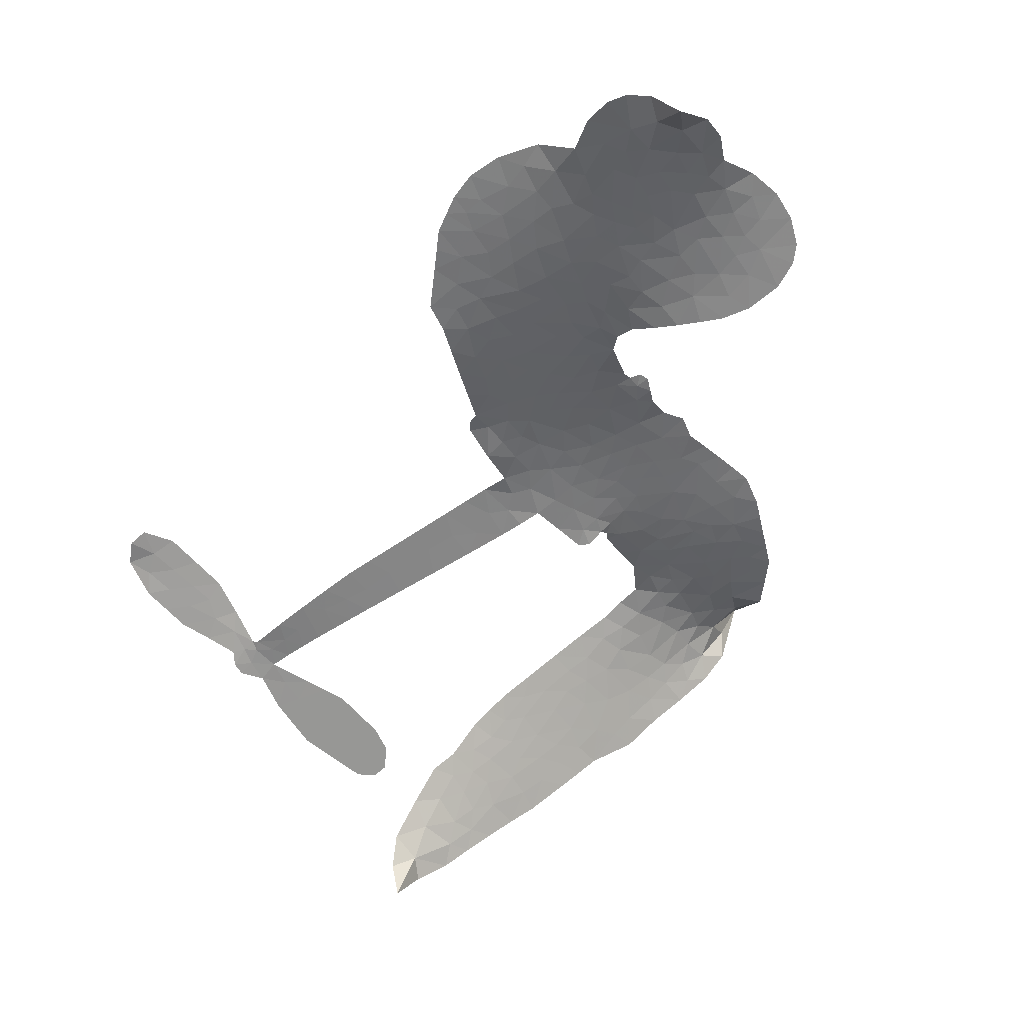
<metadata>
{"format":"obj","ext":"obj","renderer":"f3d","projection":"perspective","resolution":1024,"background":"white","views":[{"elev":-68.1,"azim":-145.6,"up":"+Z"}]}
</metadata>
<code>
v -6.903 0.6128 0.2257
v -6.883 0.6884 0.2142
v -6.846 0.7563 0.1893
v -6.87 0.8146 0.1564
v -6.867 0.8708 0.1258
v -6.832 0.9451 0
v -6.792 0.9906 0.102
v -6.746 1.016 0.135
v -6.702 1.023 0.1547
v -6.64 1.009 0.1819
v -6.577 0.964 0.2241
v -6.509 1.013 0.2597
v -6.413 1.037 0.2811
v -6.333 1.035 0.2947
v -6.271 1.013 0.3046
v -6.193 0.9649 0.3194
v -6.06 0.8146 0.357
v -6.051 0.7489 0.3705
v -5.968 0.4928 0.4716
v -5.942 0.4816 0.486
v -5.927 0.4584 0.5
v -5.92 0.2934 0.5272
v -5.405 0.2766 0.6118
v -5.052 0.232 0.6795
v -5.039 0.2386 0.6864
v -5.057 0.4214 0.7179
v -5.023 0.5891 0.7338
v -4.973 0.6523 0.7382
v -4.923 0.6454 0.741
v -4.882 0.6008 0.75
v -4.874 0.5026 0.73
v -4.901 0.3781 0.7164
v -4.973 0.2412 0.6913
v -4.955 0.2096 0.6867
v -4.956 0.1781 0.6845
v -4.995 0.1343 0.6806
v -4.981 0.04097 0.6797
v -4.982 -0.09228 0.6797
v -5.037 -0.2607 0.6797
v -5.076 -0.2887 0.6797
v -5.114 -0.2841 0.6797
v -5.151 -0.2356 0.6797
v -5.16 -0.174 0.6797
v -5.141 -0.0395 0.6797
v -5.048 0.1516 0.6784
v -5.932 0.1574 0.5463
v -5.964 0.01156 0.5748
v -5.988 -0.003753 0.5774
v -6.032 0.005107 0.5876
v -6.039 -0.01166 0.6008
v -6.029 -0.02863 0.6103
v -6.033 -0.1592 0.669
v -5.993 -0.2326 0.7013
v -5.879 -0.2519 0.6935
v -5.544 -0.2491 0.5832
v -5.443 -0.2598 0.546
v -5.354 -0.2838 0.5055
v -5.295 -0.2804 0.4795
v -5.127 -0.3478 0.3786
v -5.085 -0.3925 0.324
v -5.077 -0.4329 0.25
v -5.11 -0.4757 0.3476
v -5.174 -0.511 0.4048
v -5.427 -0.5615 0.5381
v -5.627 -0.5739 0.6229
v -5.727 -0.6049 0.662
v -5.819 -0.598 0.6969
v -5.989 -0.6088 0.7854
v -6.056 -0.6007 0.8353
v -6.134 -0.5723 1
v -6.242 -0.4938 0.7852
v -6.335 -0.3794 0.7241
v -6.408 -0.1842 0.6592
v -6.423 -0.1043 0.64
v -6.374 0.1038 0.5732
v -6.386 0.1604 0.5548
v -6.358 0.2079 0.5366
v -6.352 0.2552 0.5138
v -6.378 0.323 0.488
v -6.369 0.3449 0.4836
v -6.345 0.3549 0.475
v -6.341 0.3752 0.4601
v -6.361 0.4625 0.3966
v -6.393 0.4952 0.3579
v -6.435 0.5006 0.3262
v -6.639 0.4197 0.2586
v -6.703 0.4083 0.2511
v -6.787 0.4167 0.2439
v -6.846 0.446 0.2394
v -6.878 0.4805 0.2368
v -6.9 0.5434 0.2319
v -5.488 0.1609 0.5994
v -5.034 0.2126 0.682
v -6.308 0.3582 0.4707
v -6.065 0.009427 0.5938
v -6.031 -0.09392 0.6381
v -6.346 0.3223 0.4874
v -5.974 0.4452 0.4858
v -5.948 0.0846 0.5622
v -5.267 0.1607 0.6359
v -5.006 0.2315 0.688
v -5.157 0.1582 0.6569
v -5.103 0.1554 0.6682
v -6.365 0.2892 0.4976
v -6.044 0.04562 0.5788
v -5.048 0.33 0.7066
v -4.997 0.189 0.6836
v -5.011 0.2875 0.6984
v -5.135 -0.4229 0.3594
v -5.088 -0.2312 0.6797
v -6.295 0.4267 0.4356
v -6.064 -0.03765 0.6142
v -6.323 0.2863 0.5014
v -6.801 0.5192 0.2382
v -6.711 0.942 0.1552
v -6.406 0.5725 0.3324
v -5.924 0.3758 0.5019
v -5.999 0.04022 0.574
v -5.229 0.2578 0.6416
v -5.141 0.2463 0.6585
v -6.119 0.06591 0.5787
v -6.056 0.4781 0.4567
v -6.289 0.2242 0.5268
v -6.321 0.5351 0.378
v -6.014 0.1081 0.5604
v -5.075 0.1919 0.6737
v -6.148 -0.01584 0.6088
v -5.123 0.2003 0.6633
v -5.175 0.2071 0.6528
v -6.312 0.1472 0.5563
v -5.319 -0.3872 0.4835
v -5.094 0.05626 0.6798
v -4.957 0.5876 0.7367
v -4.937 0.3096 0.7065
v -5.01 -0.1765 0.6797
v -6.769 0.8373 0.1614
v -5.212 0.16 0.6462
v -5.322 -0.3304 0.4878
v -5.04 0.08964 0.6796
v -5.421 -0.3646 0.5314
v -5.211 -0.3141 0.436
v -5.262 -0.3554 0.4558
v -6.341 0.9141 0.2996
v -6.008 -0.4856 0.7746
v -6.838 0.581 0.2303
v -6.69 0.5186 0.2508
v -6.772 0.9318 0.111
v -6.181 0.3693 0.4757
v -6.135 -0.1236 0.6496
v -5.04 0.5052 0.7265
v -4.988 0.3452 0.709
v -6.814 0.8035 0.1686
v -6.746 0.724 0.2103
v -6.761 0.7799 0.189
v -6.655 0.7785 0.2197
v -6.708 0.816 0.1922
v -5.3 -0.5363 0.4788
v -5.196 -0.3843 0.4135
v -6.32 0.9735 0.2993
v -6.172 0.7651 0.3529
v -6.016 -0.5499 0.8021
v -6.679 0.4614 0.2536
v -6.537 0.4603 0.2803
v -6.745 0.4792 0.2454
v -6.246 0.3818 0.4638
v -6.078 -0.1253 0.6517
v -6.109 -0.214 0.6851
v -6.707 0.7614 0.2092
v -6.66 0.6722 0.2398
v -6.626 0.8755 0.2106
v -6.72 0.8787 0.1665
v -6.393 0.9657 0.2852
v -6.26 0.9192 0.3145
v -6.109 0.7741 0.3597
v -5.904 -0.6036 0.7377
v -6.085 -0.5088 0.8371
v -6.254 0.3087 0.4939
v -6.191 0.491 0.4282
v -6.657 0.8319 0.2071
v -6.577 0.8079 0.2406
v -6.126 0.8897 0.3381
v -6.306 0.4815 0.4059
v -5.965 -0.5235 0.7629
v -5.914 -0.4309 0.7213
v -6.234 0.4442 0.4387
v -6.149 0.8273 0.3449
v -6.01 0.6206 0.4135
v -6.257 0.5089 0.4069
v -6.198 0.8803 0.329
v -6.243 0.6349 0.3697
v -6.125 0.6581 0.3864
v -6.268 0.574 0.3811
v -6.101 0.714 0.3747
v -6.184 0.5751 0.4007
v -6.337 0.6386 0.3427
v -6.031 0.6847 0.3907
v -6.319 0.5886 0.3617
v -6.068 0.6371 0.4009
v -6.118 0.5908 0.408
v -6.055 0.5735 0.4239
v -6.102 0.5259 0.4322
v -5.989 0.5567 0.4395
v -6.126 0.456 0.4521
v -6.033 0.5257 0.4445
v -6.37 0.5384 0.3566
v -6.113 0.01767 0.5947
v -6.164 0.03614 0.5908
v -6.194 0.1316 0.5591
v -6.248 -0.01801 0.6117
v -4.911 0.5492 0.7369
v -4.974 0.5213 0.7299
v -4.992 0.452 0.722
v -6.745 0.5953 0.2361
v -6.746 0.5372 0.2418
v -6.051 0.3284 0.5029
v -6.811 0.6932 0.211
v -6.511 0.5743 0.2908
v -6.05 -0.2161 0.6893
v -6.083 -0.3204 0.7251
v -6.037 -0.2776 0.7096
v -6.091 -0.2659 0.705
v -6.192 -0.2725 0.7037
v -6.139 -0.3003 0.7171
v -5.994 -0.3694 0.7315
v -6.214 -0.3798 0.7473
v -6.031 -0.3305 0.7248
v -6.072 -0.4055 0.7615
v -5.96 -0.3013 0.71
v -6.188 -0.3294 0.7274
v -6.371 -0.2818 0.6901
v -6.142 -0.3856 0.7569
v -6.64 0.9413 0.1933
v -6.672 0.8999 0.1846
v -6.452 0.9874 0.2717
v -6.507 0.94 0.2538
v -6.443 0.9206 0.2745
v -6.499 0.8514 0.2617
v -6.232 0.9891 0.3118
v -6.273 0.9661 0.3078
v -6.085 -0.5591 0.8842
v -6.163 -0.4993 0.8518
v -6.589 0.7218 0.2505
v -6.159 0.9273 0.3281
v -6.293 0.7989 0.3236
v -6.249 0.1703 0.5464
v -6.259 0.09789 0.5721
v -6.157 0.2425 0.5222
v -6.223 0.2322 0.5242
v -6.183 0.1894 0.5395
v -6.116 0.146 0.5533
v -6.306 -0.1231 0.6463
v -5.006 0.3979 0.7155
v -4.949 0.4118 0.7185
v -4.887 0.4403 0.7232
v -4.93 0.4818 0.7269
v -6.789 0.5688 0.2347
v -6.797 0.6316 0.2253
v -6.738 0.6597 0.2266
v -5.98 0.3318 0.5093
v -6.071 0.4027 0.4783
v -6.796 0.7423 0.1974
v -6.458 0.5525 0.3121
v -6.458 0.6289 0.3038
v -6.486 0.4805 0.2987
v -6.608 0.5036 0.2655
v -6.531 0.519 0.2851
v -6.581 0.5688 0.2703
v -6.552 0.6469 0.2714
v -6.058 -0.4598 0.7878
v -6.009 -0.4265 0.7543
v -6.121 -0.4467 0.7952
v -6.186 -0.4383 0.7847
v -5.924 -0.3615 0.7124
v -5.712 -0.2509 0.6428
v -5.902 -0.3068 0.7002
v -5.859 -0.3568 0.6932
v -5.795 -0.2515 0.6703
v -5.845 -0.4238 0.6962
v -5.874 -0.482 0.7136
v -5.739 -0.3677 0.6548
v -5.842 -0.2991 0.6848
v -5.928 -0.4831 0.7373
v -5.844 -0.5388 0.7058
v -5.801 -0.3801 0.6767
v -5.779 -0.3152 0.666
v -5.769 -0.5424 0.6752
v -5.719 -0.311 0.6458
v -5.754 -0.4551 0.6647
v -5.628 -0.376 0.6146
v -5.812 -0.4757 0.6883
v -5.628 -0.2501 0.6131
v -5.683 -0.3562 0.6342
v -5.7 -0.4191 0.6426
v -5.636 -0.313 0.6166
v -5.681 -0.505 0.6397
v -5.553 -0.3345 0.5857
v -5.936 -0.2423 0.7027
v -6.561 0.8974 0.2353
v -6.606 0.7682 0.2374
v -6.64 0.7292 0.2343
v -6.555 0.7609 0.2548
v -6.523 0.8037 0.2592
v -6.529 0.7045 0.2708
v -6.427 0.7844 0.2913
v -6.499 0.7525 0.2734
v -6.462 0.6962 0.2928
v -6.4 0.6667 0.3173
v -6.384 0.6184 0.3315
v -6.337 0.7249 0.3253
v -6.41 0.7263 0.3044
v -6.258 0.854 0.3226
v -6.32 0.855 0.3098
v -6.229 0.7966 0.337
v -6.395 0.8622 0.291
v -6.361 0.8003 0.3071
v -6.263 0.731 0.3424
v -6.206 0.07539 0.5786
v -6.252 0.04006 0.5919
v -6.399 -0.0003768 0.6113
v -6.318 0.06149 0.5866
v -6.386 0.05172 0.5936
v -6.347 0.01461 0.6036
v -6.353 -0.06246 0.628
v -6.149 0.1073 0.5663
v -6.073 0.104 0.5645
v -6.048 0.1713 0.5454
v -6.368 -0.135 0.6483
v -6.258 -0.3053 0.7103
v -6.853 0.6399 0.2217
v -5.979 0.3886 0.4951
v -6.129 0.3973 0.472
v -6.178 0.4292 0.4535
v -6.124 0.3251 0.4968
v -6.026 0.4331 0.4769
v -6.588 0.44 0.2675
v -6.507 0.6243 0.2876
v -6.604 0.668 0.2543
v -6.637 0.6083 0.2533
v -6.693 0.6226 0.2406
v -5.713 -0.5509 0.6543
v -5.632 -0.4497 0.6182
v -6.549 0.8491 0.2449
v -6.448 0.8675 0.2761
v -6.296 0.6815 0.3446
v -6.291 -0.06241 0.6271
v -6.22 -0.1114 0.6437
v -6.411 -0.05237 0.6271
v -5.991 0.1613 0.5475
v -5.957 0.2283 0.5353
v -6.101 0.2096 0.5342
v -6.033 0.2478 0.5264
v -6.029 0.3741 0.4925
v -6.186 0.3027 0.4999
v -6.642 0.5507 0.2572
v -5.618 -0.5113 0.6153
v -5.527 -0.5678 0.5793
v -5.521 -0.4566 0.5739
v -5.577 -0.5709 0.6006
v -5.556 -0.512 0.5895
v -5.49 -0.514 0.5625
v -5.577 -0.4602 0.5968
v -5.553 -0.3997 0.5858
v -5.436 -0.4482 0.538
v -5.491 -0.3664 0.561
v -5.457 -0.3175 0.5482
v -5.402 -0.3124 0.525
v -5.493 -0.2545 0.5649
v -5.71 0.1586 0.5668
v -5.663 0.2849 0.5732
v -5.985 0.2764 0.5228
v -6.091 0.2715 0.5162
v -5.434 -0.505 0.5385
v -5.356 -0.473 0.5021
v -5.364 -0.5489 0.5102
v -5.256 -0.4324 0.4493
v -5.509 -0.3055 0.569
v -5.821 0.1577 0.5522
v -5.311 -0.4416 0.4787
v -5.237 -0.5236 0.4437
v -5.275 -0.4841 0.4618
v -5.215 -0.4713 0.4252
v -5.792 0.289 0.5547
v -5.91 0.2445 0.5374
v -5.856 0.2911 0.5441
v -5.085 -0.1529 0.6797
v -5.034 -0.1221 0.6797
v -5.051 -0.03329 0.6797
v -5.15 -0.1067 0.6797
v -5.089 -0.08868 0.6797
v -6.808 0.8833 0.1157
v -6.117 -0.0667 0.6274
v -6.177 -0.06923 0.6288
v -6.182 0.636 0.3826
v -6.174 0.7004 0.3671
v -6.155 0.5303 0.4213
v -6.288 -0.4367 0.7518
v -6.274 -0.378 0.7348
v -5.586 -0.2879 0.5978
v -6.321 -0.2099 0.6725
v -6.252 -0.233 0.685
v -6.185 -0.1948 0.6748
v -6.271 -0.1742 0.6639
v -6.139 -0.1737 0.6685
v -6.223 -0.1617 0.6614
v -5.482 -0.4195 0.5572
v -5.378 -0.4126 0.5116
v -5.367 -0.3597 0.5075
v -5.826 0.2277 0.5506
v -5.877 0.1575 0.5468
v -5.766 0.1969 0.5592
v -5.727 0.2869 0.564
v -5.599 0.1598 0.5828
v -5.706 0.2245 0.5674
v -5.654 0.1592 0.5747
v -5.534 0.281 0.5922
v -5.627 0.2243 0.5786
v -5.558 0.2161 0.5888
v -5.598 0.2829 0.5826
v -5.543 0.1604 0.591
v -4.982 -0.02576 0.6797
v -5.04 0.0268 0.6797
v -5.117 0.008388 0.6797
v -6.228 0.6884 0.3594
v -6.39 -0.233 0.6737
v -6.31 -0.2713 0.6931
v -6.353 -0.3306 0.7075
v -6.301 -0.3337 0.7149
v -5.873 0.2085 0.545
v -5.317 0.2678 0.6259
v -5.278 0.2211 0.6334
v -5.377 0.1615 0.6169
v -5.322 0.1614 0.6262
v -5.349 0.216 0.6213
v -5.413 0.2139 0.6111
v -5.469 0.2789 0.6019
v -5.496 0.2227 0.5981
v -5.9 -0.5316 0.7309
v -5.948 -0.574 0.7601
f 112 206 391
f 186 160 174
f 75 130 76
f 203 122 201
f 105 121 206
f 45 107 93
f 51 50 112
f 123 78 77
f 89 88 114
f 125 118 99
f 1 91 145
f 162 164 87
f 25 108 106
f 43 42 110
f 80 79 97
f 126 93 24
f 58 138 142
f 179 299 180
f 128 129 102
f 105 125 325
f 52 166 167
f 143 159 172
f 240 176 70
f 142 138 131
f 176 240 161
f 223 231 219
f 59 158 109
f 95 112 50
f 117 21 98
f 113 94 97
f 97 104 113
f 104 78 113
f 349 383 22
f 166 112 391
f 105 95 49
f 74 73 327
f 51 112 96
f 82 94 111
f 107 34 101
f 52 218 53
f 323 345 322
f 203 260 122
f 90 89 114
f 167 221 218
f 145 256 257
f 91 90 114
f 298 232 170
f 98 19 334
f 282 183 437
f 77 76 130
f 4 3 152
f 152 5 4
f 56 365 366
f 45 126 103
f 115 9 8
f 8 7 147
f 45 139 36
f 106 151 252
f 147 7 6
f 381 158 375
f 114 145 91
f 246 208 245
f 136 154 156
f 10 9 115
f 19 122 334
f 205 83 124
f 17 174 18
f 84 205 116
f 165 111 94
f 182 83 111
f 162 146 164
f 239 15 159
f 206 207 127
f 129 137 102
f 236 234 235
f 350 250 326
f 172 159 14
f 180 302 342
f 126 45 93
f 322 318 320
f 239 238 15
f 211 150 212
f 5 152 390
f 136 152 154
f 25 93 101
f 31 30 210
f 107 45 36
f 124 192 197
f 161 183 144
f 119 430 137
f 120 119 129
f 296 364 376
f 359 361 355
f 287 274 285
f 363 373 406
f 276 285 281
f 50 49 95
f 53 218 220
f 275 54 297
f 49 48 118
f 126 128 103
f 274 287 294
f 58 57 138
f 78 123 113
f 407 406 131
f 118 105 49
f 375 158 142
f 68 161 69
f 61 109 62
f 421 139 132
f 109 60 59
f 166 52 96
f 423 394 160
f 60 109 61
f 348 349 351
f 85 84 116
f 141 58 142
f 162 87 86
f 43 110 385
f 134 32 151
f 386 385 135
f 110 42 41
f 110 135 385
f 102 103 128
f 57 366 407
f 40 110 41
f 40 39 110
f 421 387 420
f 119 137 129
f 141 158 59
f 37 36 139
f 105 206 95
f 47 118 48
f 94 81 97
f 95 206 112
f 430 433 432
f 432 100 430
f 413 416 369
f 82 81 94
f 177 165 94
f 98 20 19
f 98 21 20
f 97 79 104
f 63 62 109
f 108 151 106
f 117 330 259
f 210 133 211
f 93 107 101
f 83 82 111
f 259 22 117
f 348 99 46
f 47 99 118
f 24 93 25
f 132 139 45
f 35 34 107
f 126 24 128
f 101 34 33
f 118 125 105
f 130 123 77
f 115 8 147
f 128 24 120
f 108 101 33
f 27 133 28
f 108 33 134
f 255 253 254
f 185 111 165
f 28 133 29
f 133 30 29
f 129 128 120
f 110 39 135
f 159 15 14
f 145 114 256
f 193 160 394
f 101 108 25
f 389 388 385
f 36 35 107
f 168 154 153
f 81 80 97
f 372 373 363
f 151 108 134
f 214 114 164
f 145 257 329
f 163 265 335
f 179 233 171
f 390 6 5
f 147 390 171
f 113 123 177
f 177 123 248
f 209 346 392
f 397 396 225
f 261 154 152
f 27 150 211
f 253 252 151
f 152 136 390
f 3 2 216
f 168 169 300
f 261 152 3
f 168 156 154
f 261 153 154
f 234 236 172
f 179 156 155
f 147 171 115
f 64 374 372
f 375 380 381
f 141 142 158
f 142 131 375
f 172 14 13
f 143 173 239
f 308 205 197
f 196 198 187
f 283 175 67
f 161 144 176
f 264 266 163
f 214 146 213
f 85 262 264
f 262 85 116
f 114 88 164
f 87 164 88
f 177 94 113
f 332 148 331
f 112 166 96
f 166 149 403
f 346 209 345
f 223 219 221
f 169 168 153
f 155 156 168
f 265 162 86
f 162 265 146
f 179 180 170
f 11 10 232
f 136 156 171
f 171 156 179
f 12 234 13
f 172 13 234
f 173 311 189
f 189 311 313
f 16 173 189
f 200 198 199
f 288 280 284
f 183 282 144
f 270 184 224
f 70 176 241
f 245 248 123
f 148 165 177
f 188 194 192
f 188 182 185
f 179 155 299
f 179 170 233
f 299 300 242
f 301 302 180
f 188 192 124
f 17 181 186
f 83 182 124
f 438 161 68
f 437 283 279
f 288 290 286
f 220 226 228
f 332 165 148
f 188 185 178
f 17 186 174
f 189 186 181
f 174 193 18
f 185 182 111
f 202 187 200
f 182 188 124
f 16 189 243
f 311 173 312
f 189 313 186
f 194 190 192
f 18 193 196
f 194 188 178
f 190 195 197
f 160 193 174
f 198 196 193
f 122 204 201
f 393 194 199
f 160 313 316
f 304 314 343
f 190 197 192
f 198 193 191
f 197 195 308
f 199 191 393
f 198 191 199
f 395 194 178
f 198 200 187
f 201 200 199
f 204 19 202
f 395 199 194
f 201 395 203
f 332 178 185
f 204 202 200
f 260 331 333
f 201 204 200
f 19 204 122
f 83 205 84
f 197 205 124
f 207 206 121
f 206 127 391
f 324 317 207
f 130 320 246
f 250 350 249
f 123 130 245
f 127 207 209
f 207 121 324
f 30 133 210
f 133 27 211
f 150 26 212
f 210 211 255
f 252 212 26
f 253 255 212
f 146 354 339
f 258 153 216
f 146 214 164
f 256 214 213
f 353 247 333
f 348 46 349
f 2 1 329
f 216 257 258
f 307 263 308
f 354 267 338
f 52 167 218
f 221 220 218
f 221 167 223
f 269 270 227
f 219 226 220
f 53 220 228
f 167 222 223
f 219 220 221
f 402 400 404
f 328 225 229
f 222 229 223
f 269 227 271
f 226 227 224
f 224 273 228
f 397 72 396
f 71 70 241
f 227 226 219
f 226 224 228
f 223 229 231
f 144 269 176
f 273 224 184
f 297 53 228
f 399 251 327
f 231 229 225
f 400 402 399
f 426 427 425
f 71 241 272
f 219 231 227
f 10 115 232
f 233 115 171
f 170 232 233
f 115 233 232
f 11 235 12
f 234 12 235
f 11 232 298
f 236 143 172
f 235 11 298
f 235 237 343
f 299 301 180
f 237 302 304
f 143 239 159
f 173 16 238
f 173 238 239
f 70 69 240
f 161 240 69
f 176 269 271
f 271 231 272
f 338 268 337
f 262 263 217
f 314 312 143
f 189 181 243
f 316 313 244
f 246 245 130
f 249 248 245
f 319 322 321
f 318 207 317
f 250 249 208
f 215 260 333
f 249 245 208
f 248 247 353
f 250 208 324
f 247 248 249
f 325 250 324
f 325 326 250
f 230 399 424
f 400 222 401
f 106 252 26
f 253 151 32
f 255 254 31
f 212 252 253
f 210 255 31
f 253 32 254
f 212 255 211
f 214 256 114
f 257 256 213
f 257 213 258
f 216 2 329
f 339 258 213
f 169 153 258
f 330 117 98
f 326 351 350
f 331 260 203
f 259 330 352
f 3 216 261
f 153 261 216
f 263 262 116
f 266 264 262
f 310 304 305
f 301 242 303
f 265 266 267
f 266 262 217
f 267 266 217
f 265 163 266
f 268 267 217
f 268 338 267
f 263 336 217
f 268 303 337
f 270 269 144
f 227 231 271
f 270 144 282
f 227 270 224
f 272 231 225
f 176 271 241
f 272 225 396
f 241 271 272
f 184 278 276
f 228 273 275
f 276 284 285
f 285 274 277
f 273 276 275
f 284 276 278
f 184 276 273
f 54 275 281
f 175 283 437
f 276 281 275
f 279 184 282
f 278 184 279
f 437 279 282
f 290 288 284
f 376 398 296
f 277 54 281
f 282 184 270
f 438 183 161
f 66 286 67
f 67 286 283
f 279 290 278
f 284 280 285
f 285 280 287
f 277 281 285
f 340 65 295
f 278 290 284
f 292 287 280
f 294 287 292
f 340 286 66
f 341 293 295
f 292 280 293
f 358 359 355
f 279 283 290
f 286 290 283
f 293 280 288
f 291 294 398
f 294 292 289
f 295 293 288
f 289 292 293
f 294 289 296
f 294 291 274
f 340 288 286
f 293 341 289
f 361 362 341
f 365 376 364
f 342 170 180
f 275 297 228
f 237 235 298
f 300 299 155
f 301 299 242
f 168 300 155
f 337 300 169
f 242 337 303
f 342 302 237
f 305 301 303
f 311 312 244
f 336 303 268
f 307 310 306
f 301 305 302
f 305 303 306
f 303 336 306
f 304 302 305
f 307 306 263
f 305 306 310
f 308 263 116
f 307 195 309
f 308 116 205
f 195 307 308
f 309 344 316
f 309 244 315
f 307 309 310
f 315 310 309
f 312 173 143
f 313 311 244
f 314 143 236
f 315 312 314
f 244 309 316
f 186 313 160
f 343 314 236
f 315 314 304
f 315 304 310
f 244 312 315
f 344 309 195
f 393 394 423
f 208 246 317
f 318 317 246
f 75 320 130
f 207 318 209
f 323 251 345
f 320 318 246
f 320 321 322
f 322 319 323
f 320 75 321
f 318 322 209
f 347 74 323
f 327 323 74
f 317 324 208
f 325 324 121
f 105 325 121
f 326 325 125
f 348 326 125
f 350 247 249
f 230 425 399
f 323 327 251
f 427 397 328
f 73 399 327
f 145 329 1
f 216 329 257
f 334 330 98
f 215 352 260
f 332 331 203
f 331 148 333
f 178 332 203
f 332 185 165
f 353 333 148
f 371 247 350
f 122 260 334
f 334 260 352
f 336 263 306
f 265 86 335
f 268 217 336
f 300 337 242
f 337 169 338
f 169 258 339
f 265 354 146
f 146 339 213
f 169 339 338
f 65 340 66
f 288 340 295
f 65 355 295
f 341 295 355
f 237 298 342
f 170 342 298
f 235 343 236
f 304 343 237
f 195 190 344
f 423 344 190
f 346 345 251
f 322 345 209
f 399 425 400
f 391 392 149
f 99 348 125
f 323 319 347
f 413 410 368
f 259 370 22
f 215 351 370
f 326 348 351
f 371 333 247
f 370 351 349
f 371 215 333
f 259 352 215
f 334 352 330
f 148 177 353
f 248 353 177
f 267 354 265
f 339 354 338
f 360 363 357
f 289 341 362
f 357 359 360
f 358 356 359
f 364 140 365
f 360 359 356
f 355 65 358
f 361 359 357
f 356 64 360
f 364 405 140
f 361 357 362
f 355 361 341
f 357 363 405
f 289 362 296
f 360 64 372
f 374 157 373
f 296 362 364
f 362 357 405
f 366 365 140
f 398 376 55
f 366 140 407
f 56 366 57
f 417 415 418
f 365 56 367
f 428 384 383
f 22 370 349
f 215 370 259
f 350 351 371
f 215 371 351
f 373 157 380
f 363 360 372
f 378 375 131
f 373 378 406
f 372 374 373
f 381 380 379
f 365 367 376
f 55 376 367
f 377 410 408
f 46 383 349
f 406 378 131
f 373 380 378
f 63 381 379
f 380 375 378
f 157 379 380
f 63 109 381
f 158 381 109
f 408 382 384
f 22 383 384
f 386 135 38
f 377 408 428
f 428 46 409
f 385 386 389
f 387 386 38
f 389 44 388
f 421 420 37
f 422 44 387
f 386 387 389
f 43 385 388
f 44 389 387
f 171 390 136
f 6 390 147
f 392 391 127
f 166 391 149
f 209 392 127
f 149 392 346
f 394 393 191
f 190 194 393
f 193 394 191
f 423 160 316
f 203 395 178
f 199 395 201
f 272 396 71
f 222 328 229
f 328 397 225
f 291 398 55
f 294 296 398
f 400 328 222
f 401 222 167
f 399 402 251
f 167 403 401
f 404 149 346
f 404 400 401
f 346 251 402
f 166 403 167
f 404 403 149
f 404 401 403
f 346 402 404
f 140 405 363
f 362 405 364
f 407 131 138
f 363 406 140
f 407 138 57
f 140 406 407
f 410 377 368
f 413 411 410
f 428 408 384
f 382 408 410
f 413 414 416
f 382 410 411
f 369 411 413
f 416 414 412
f 436 434 435
f 413 368 414
f 417 416 412
f 92 436 419
f 418 369 416
f 417 419 436
f 139 421 37
f 417 418 416
f 417 412 419
f 387 38 420
f 422 421 132
f 344 423 316
f 421 422 387
f 393 423 190
f 72 397 427
f 399 73 424
f 400 425 328
f 425 427 328
f 425 230 426
f 72 427 426
f 46 428 383
f 377 428 409
f 119 429 430
f 137 430 100
f 432 433 431
f 429 23 433
f 434 431 433
f 433 430 429
f 434 433 23
f 415 417 436
f 92 431 434
f 434 436 92
f 434 23 435
f 415 436 435
f 437 183 438
f 68 175 438
f 437 438 175

</code>
